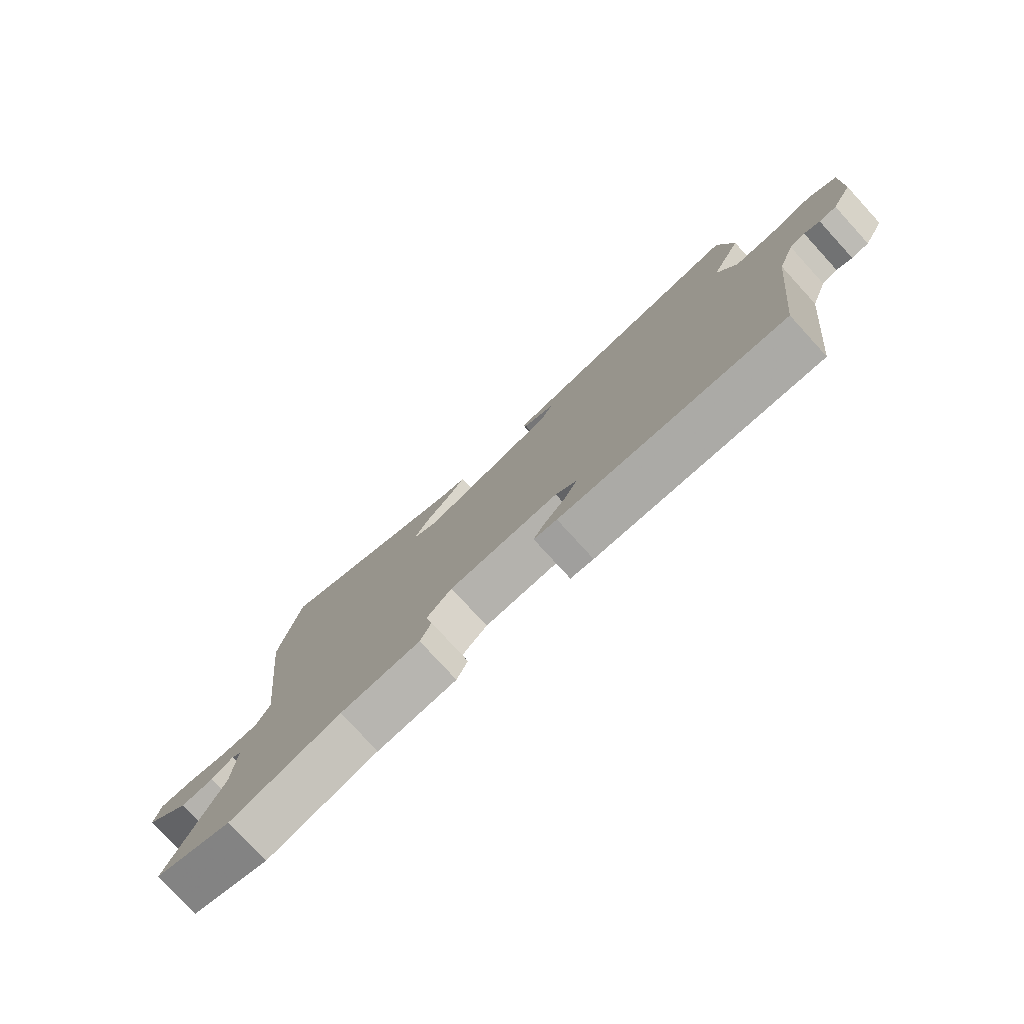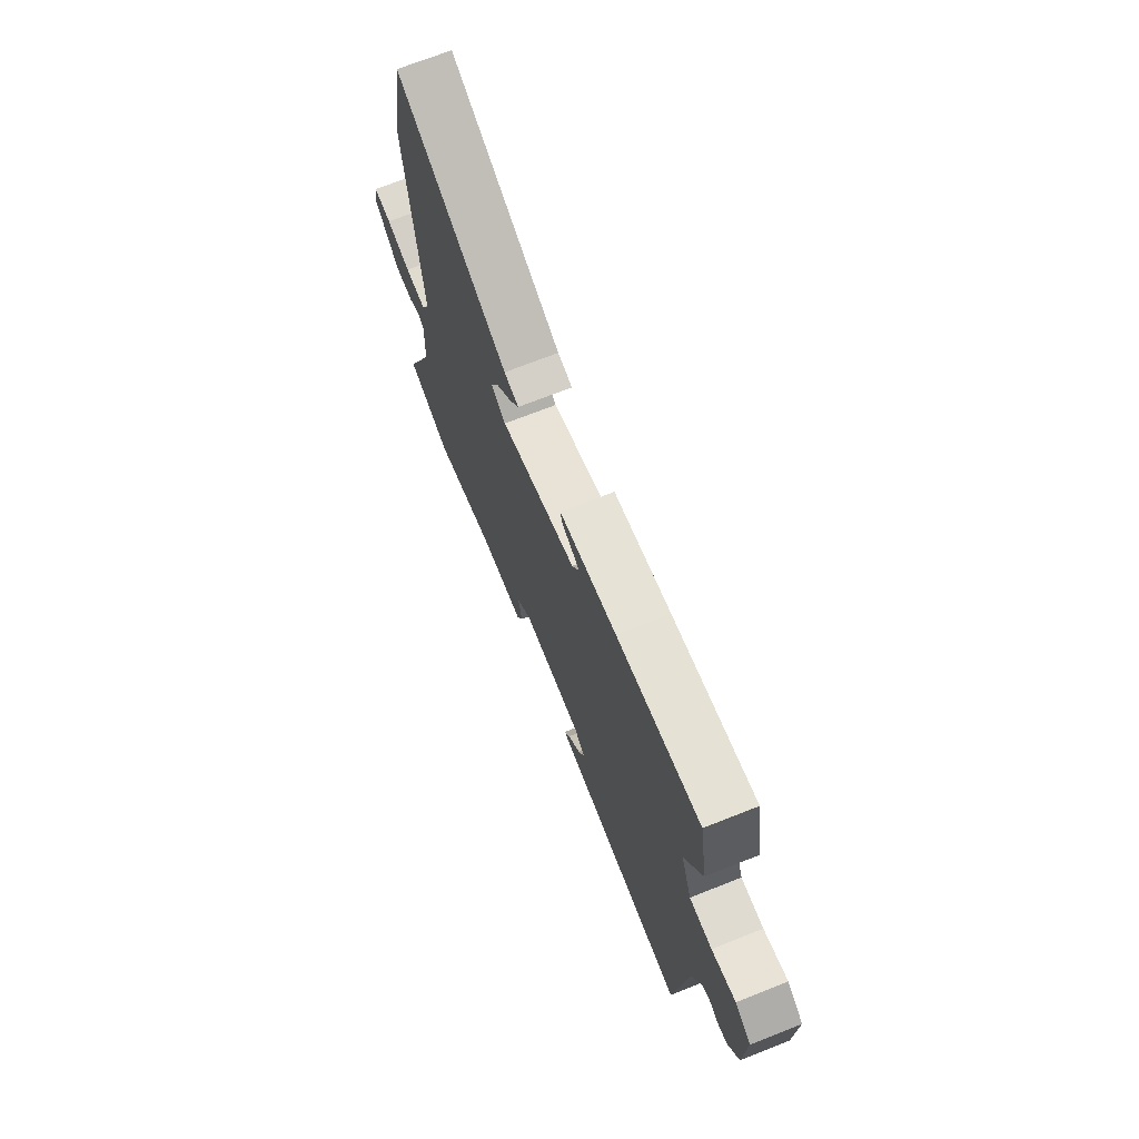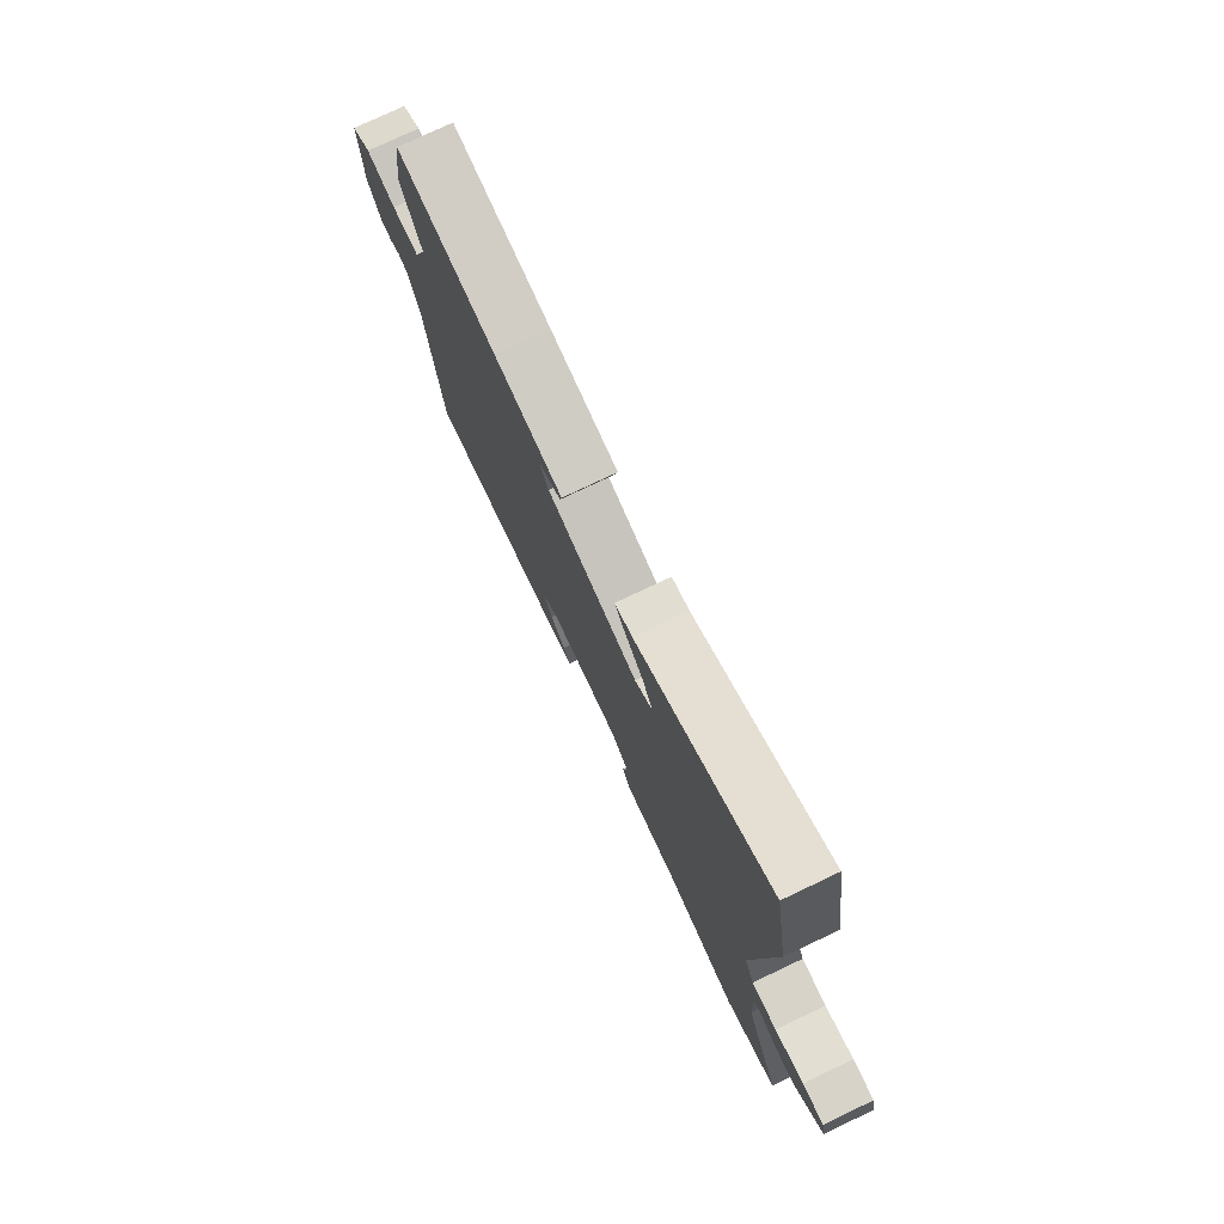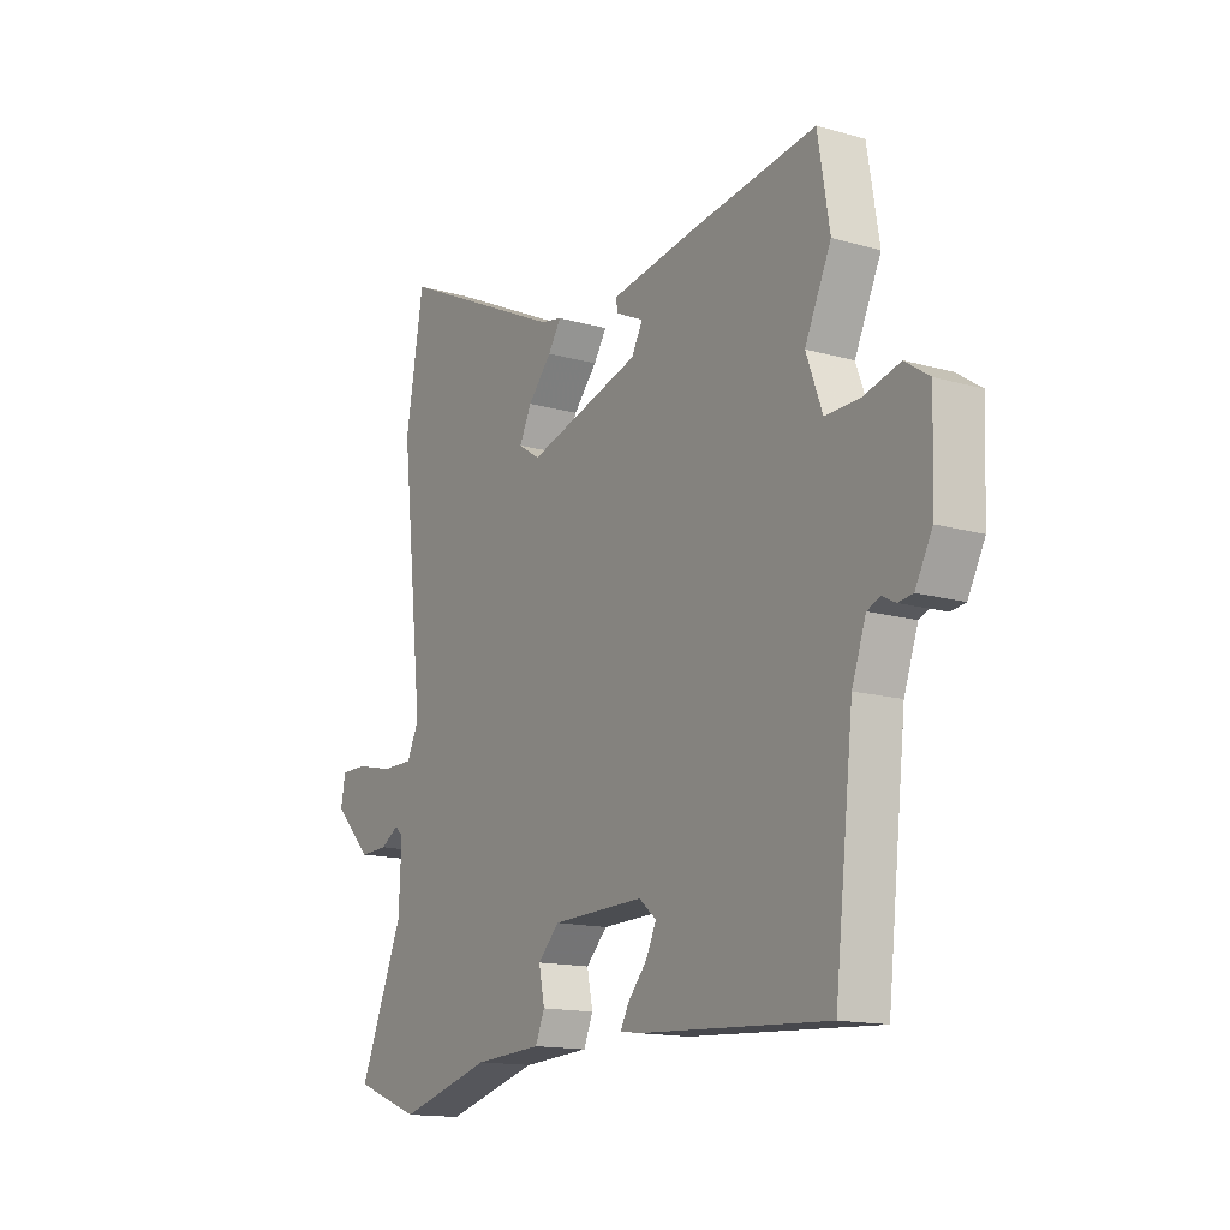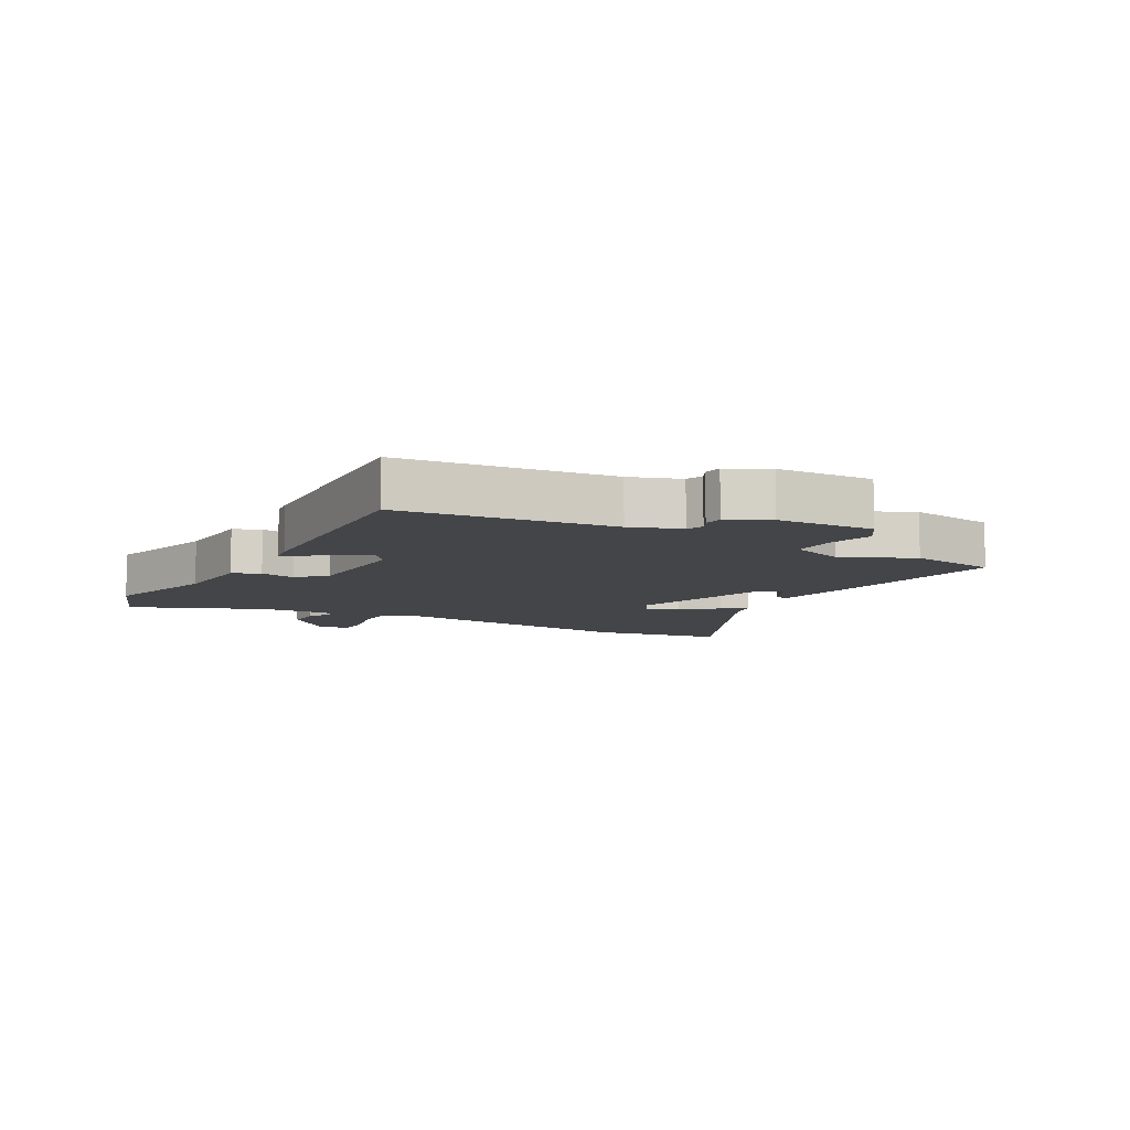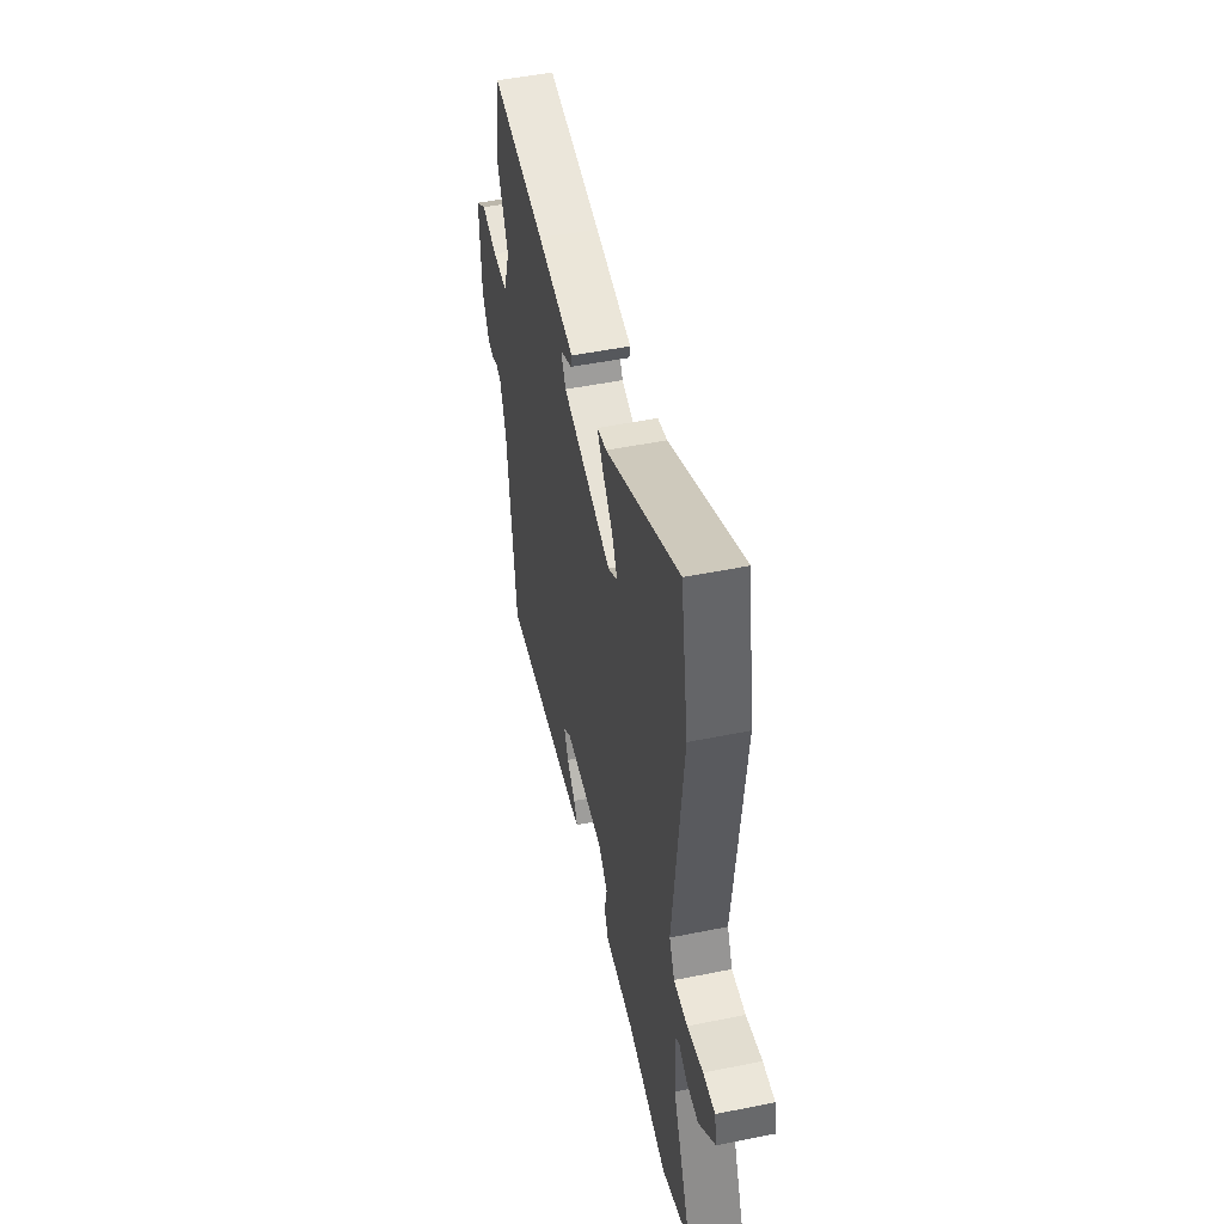
<metadata>
{"format":"obj","ext":"obj","renderer":"f3d","projection":"perspective","resolution":1024,"background":"white","views":[{"elev":-78.4,"azim":-137.5,"up":"+Z"},{"elev":70.5,"azim":-111.6,"up":"+Z"},{"elev":76.7,"azim":64.6,"up":"+Z"},{"elev":-14.7,"azim":-121.7,"up":"+Z"},{"elev":-8.7,"azim":-119.3,"up":"+Y"},{"elev":48.9,"azim":77.3,"up":"+Z"}]}
</metadata>
<code>
v -0.499 0.07 -0.482
v -0.538 0.07 -0.135
v -0.567 0.07 -0.053
v -0.594 0.07 -0.042
v -0.621 0.07 -0.056
v -0.651 0.07 -0.052
v -0.686 0.07 0.014
v -0.692 0.07 0.174
v -0.642 0.07 0.208
v -0.567 0.07 0.188
v -0.497 0.07 0.187
v -0.464 0.07 0.276
v -0.518 0.07 0.392
v -0.494 0.07 0.538
v -0.235 0.07 0.501
v -0.058 0.07 0.472
v -0.063 0.07 0.449
v -0.12 0.07 0.422
v -0.097 0.07 0.38
v 0.137 0.07 0.313
v 0.182 0.07 0.342
v 0.157 0.07 0.393
v 0.108 0.07 0.448
v 0.081 0.07 0.489
v 0.126 0.07 0.498
v 0.472 0.07 0.663
v 0.509 0.07 0.446
v 0.462 0.07 0.022
v 0.487 0.07 -0.03
v 0.552 0.07 -0.03
v 0.627 0.07 -0.013
v 0.683 0.07 -0.012
v 0.693 0.07 -0.064
v 0.615 0.07 -0.142
v 0.557 0.07 -0.14
v 0.519 0.07 -0.117
v 0.502 0.07 -0.132
v 0.507 0.07 -0.246
v 0.598 0.07 -0.463
v 0.462 0.07 -0.514
v 0.269 0.07 -0.461
v 0.13 0.07 -0.453
v 0.111 0.07 -0.408
v 0.123 0.07 -0.35
v 0.079 0.07 -0.306
v -0.111 0.07 -0.301
v -0.147 0.07 -0.331
v -0.126 0.07 -0.375
v -0.087 0.07 -0.42
v -0.069 0.07 -0.453
v -0.109 0.07 -0.459
v -0.499 0 -0.482
v -0.538 0 -0.135
v -0.567 0 -0.053
v -0.594 0 -0.042
v -0.621 0 -0.056
v -0.651 0 -0.052
v -0.686 0 0.014
v -0.692 0 0.174
v -0.642 0 0.208
v -0.567 0 0.188
v -0.497 0 0.187
v -0.464 0 0.276
v -0.518 0 0.392
v -0.494 0 0.538
v -0.235 0 0.501
v -0.058 0 0.472
v -0.063 0 0.449
v -0.12 0 0.422
v -0.097 0 0.38
v 0.137 0 0.313
v 0.182 0 0.342
v 0.157 0 0.393
v 0.108 0 0.448
v 0.081 0 0.489
v 0.126 0 0.498
v 0.472 0 0.663
v 0.509 0 0.446
v 0.462 0 0.022
v 0.487 0 -0.03
v 0.552 0 -0.03
v 0.627 0 -0.013
v 0.683 0 -0.012
v 0.693 0 -0.064
v 0.615 0 -0.142
v 0.557 0 -0.14
v 0.519 0 -0.117
v 0.502 0 -0.132
v 0.507 0 -0.246
v 0.598 0 -0.463
v 0.462 0 -0.514
v 0.269 0 -0.461
v 0.13 0 -0.453
v 0.111 0 -0.408
v 0.123 0 -0.35
v 0.079 0 -0.306
v -0.111 0 -0.301
v -0.147 0 -0.331
v -0.126 0 -0.375
v -0.087 0 -0.42
v -0.069 0 -0.453
v -0.109 0 -0.459
f 51 1 2
f 50 51 2
f 49 50 2
f 48 49 2
f 47 48 2 3
f 46 47 3
f 45 46 3
f 41 42 43 44
f 41 44 45
f 40 41 45
f 39 40 45
f 38 39 45
f 45 3 4
f 38 45 4
f 37 38 4
f 34 35 36
f 33 34 36
f 32 33 36
f 31 32 36
f 30 31 36
f 36 37 4
f 30 36 4
f 29 30 4
f 25 26 27 28
f 22 23 24 25
f 25 28 29
f 22 25 29
f 21 22 29
f 16 17 18
f 15 16 18
f 14 15 18
f 13 14 18
f 12 13 18
f 11 12 18 19
f 8 9 10
f 7 8 10
f 6 7 10
f 5 6 10
f 4 5 10
f 4 10 11
f 11 19 20
f 4 11 20
f 29 4 20
f 20 21 29
f 53 52 102
f 53 102 101
f 53 101 100
f 53 100 99
f 54 53 99 98
f 54 98 97
f 54 97 96
f 95 94 93 92
f 96 95 92
f 96 92 91
f 96 91 90
f 96 90 89
f 55 54 96
f 55 96 89
f 55 89 88
f 87 86 85
f 87 85 84
f 87 84 83
f 87 83 82
f 87 82 81
f 55 88 87
f 55 87 81
f 55 81 80
f 79 78 77 76
f 76 75 74 73
f 80 79 76
f 80 76 73
f 80 73 72
f 69 68 67
f 69 67 66
f 69 66 65
f 69 65 64
f 69 64 63
f 70 69 63 62
f 61 60 59
f 61 59 58
f 61 58 57
f 61 57 56
f 61 56 55
f 62 61 55
f 71 70 62
f 71 62 55
f 71 55 80
f 80 72 71
f 1 52 53 2
f 2 53 54 3
f 3 54 55 4
f 4 55 56 5
f 5 56 57 6
f 6 57 58 7
f 7 58 59 8
f 8 59 60 9
f 9 60 61 10
f 10 61 62 11
f 11 62 63 12
f 12 63 64 13
f 13 64 65 14
f 14 65 66 15
f 15 66 67 16
f 16 67 68 17
f 17 68 69 18
f 18 69 70 19
f 19 70 71 20
f 20 71 72 21
f 21 72 73 22
f 22 73 74 23
f 23 74 75 24
f 24 75 76 25
f 25 76 77 26
f 26 77 78 27
f 27 78 79 28
f 28 79 80 29
f 29 80 81 30
f 30 81 82 31
f 31 82 83 32
f 32 83 84 33
f 33 84 85 34
f 34 85 86 35
f 35 86 87 36
f 36 87 88 37
f 37 88 89 38
f 38 89 90 39
f 39 90 91 40
f 40 91 92 41
f 41 92 93 42
f 42 93 94 43
f 43 94 95 44
f 44 95 96 45
f 45 96 97 46
f 46 97 98 47
f 47 98 99 48
f 48 99 100 49
f 49 100 101 50
f 50 101 102 51
f 51 102 52 1

</code>
